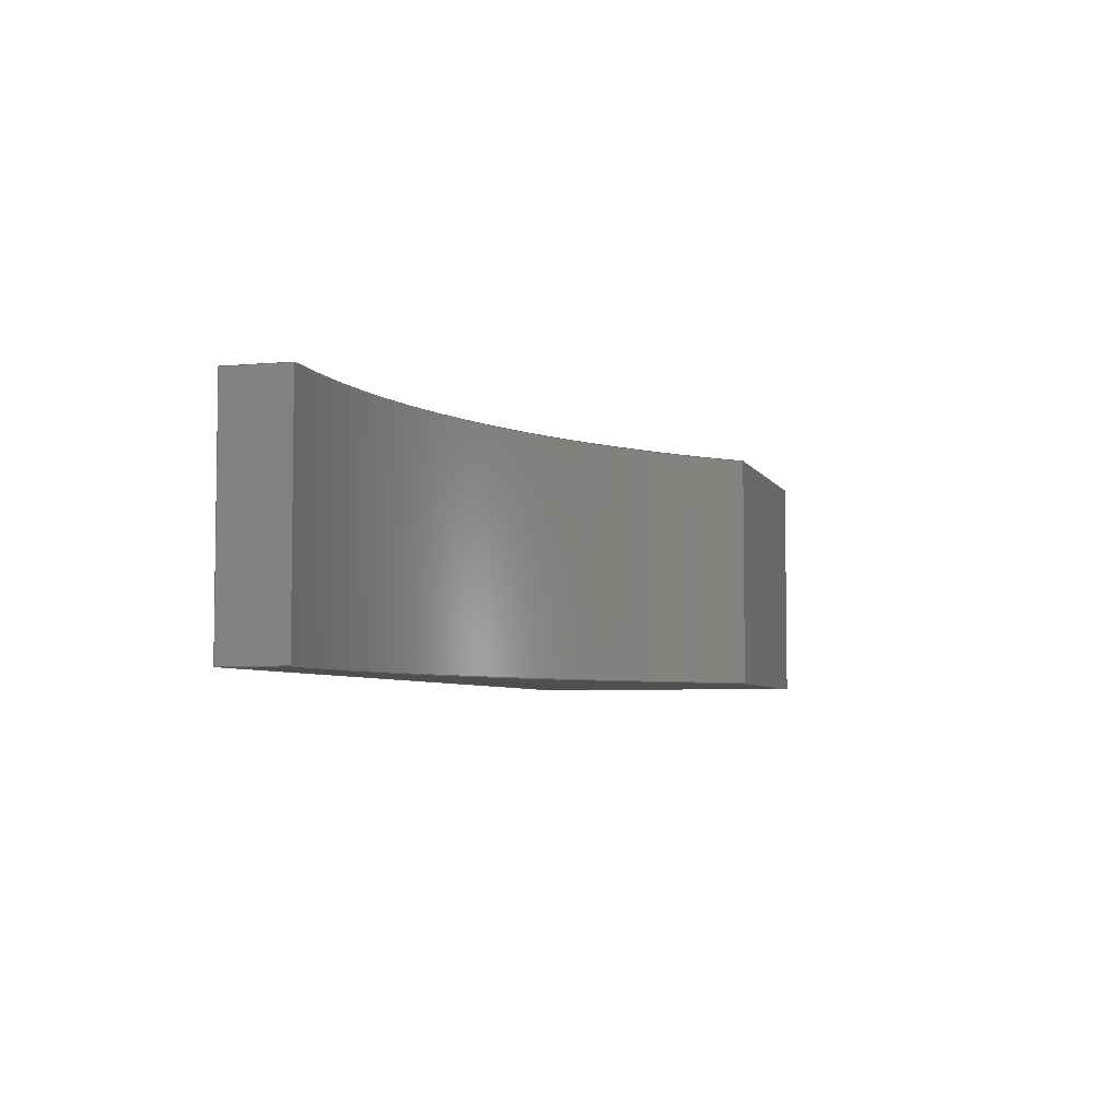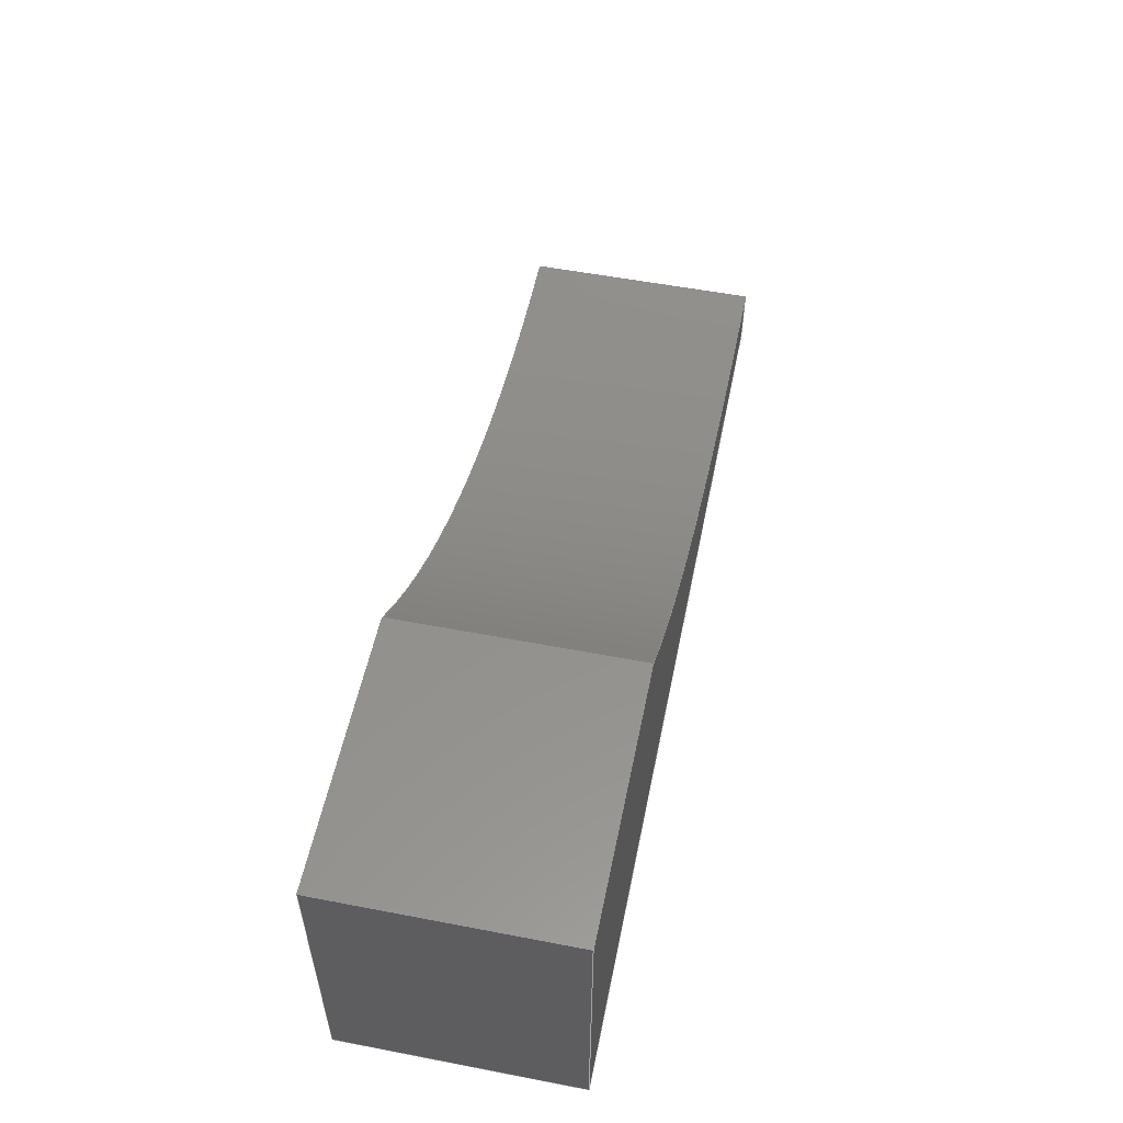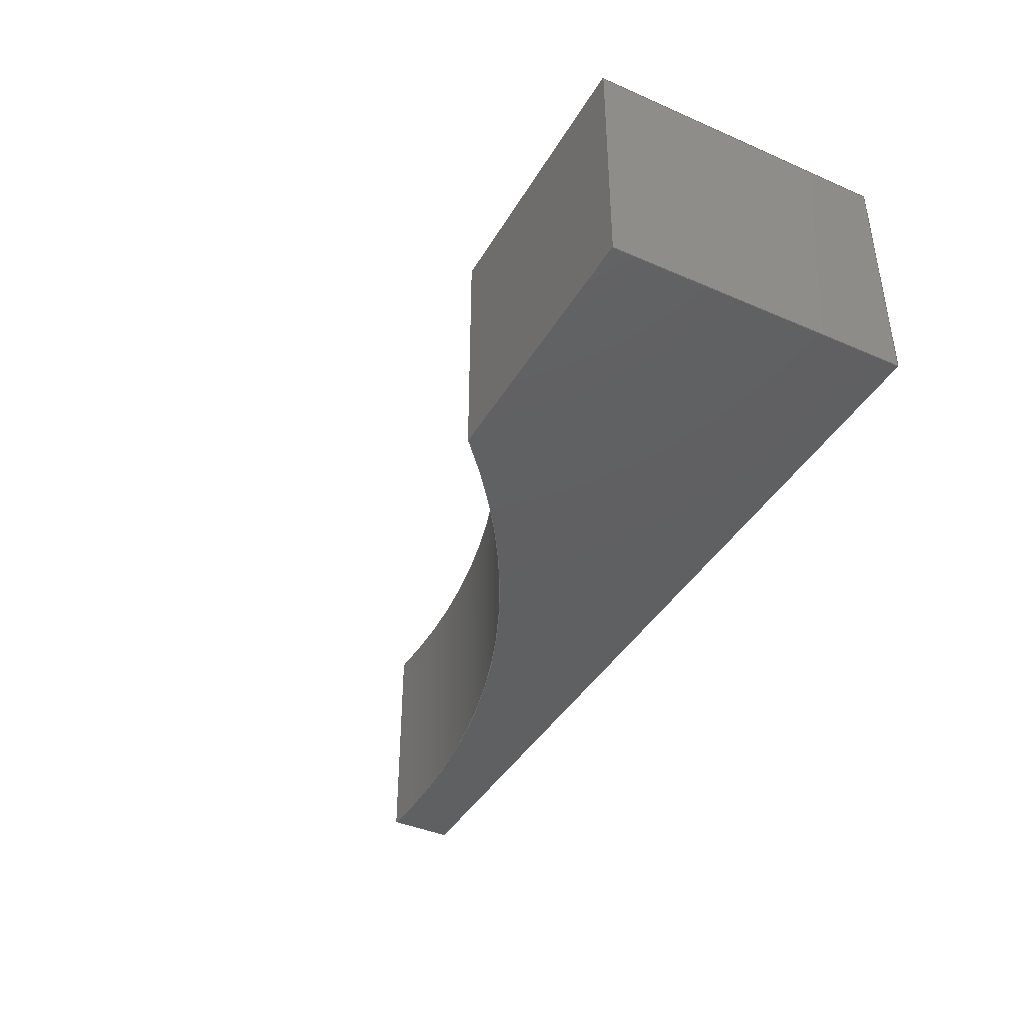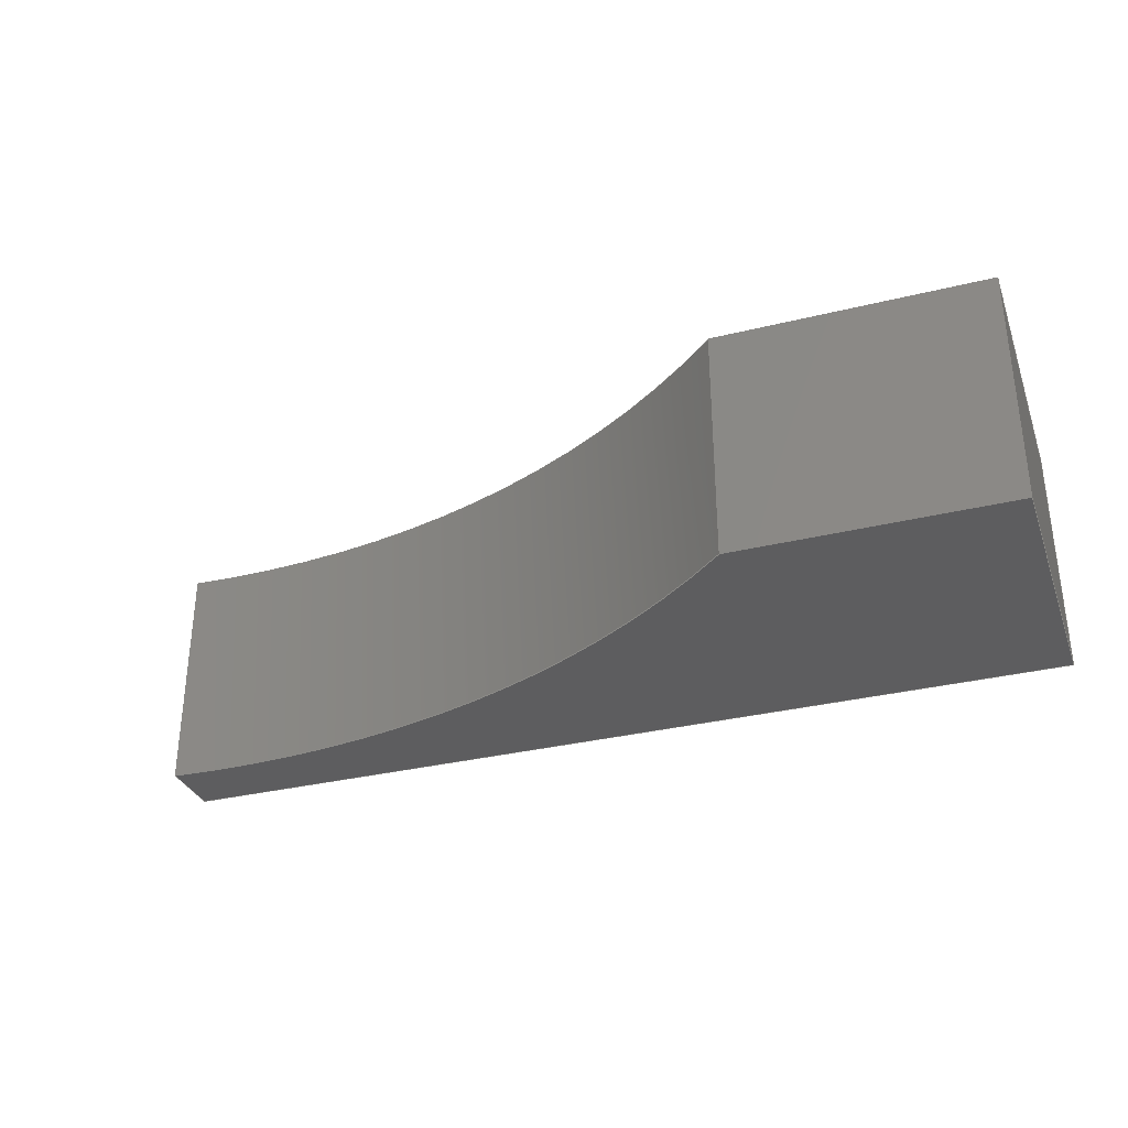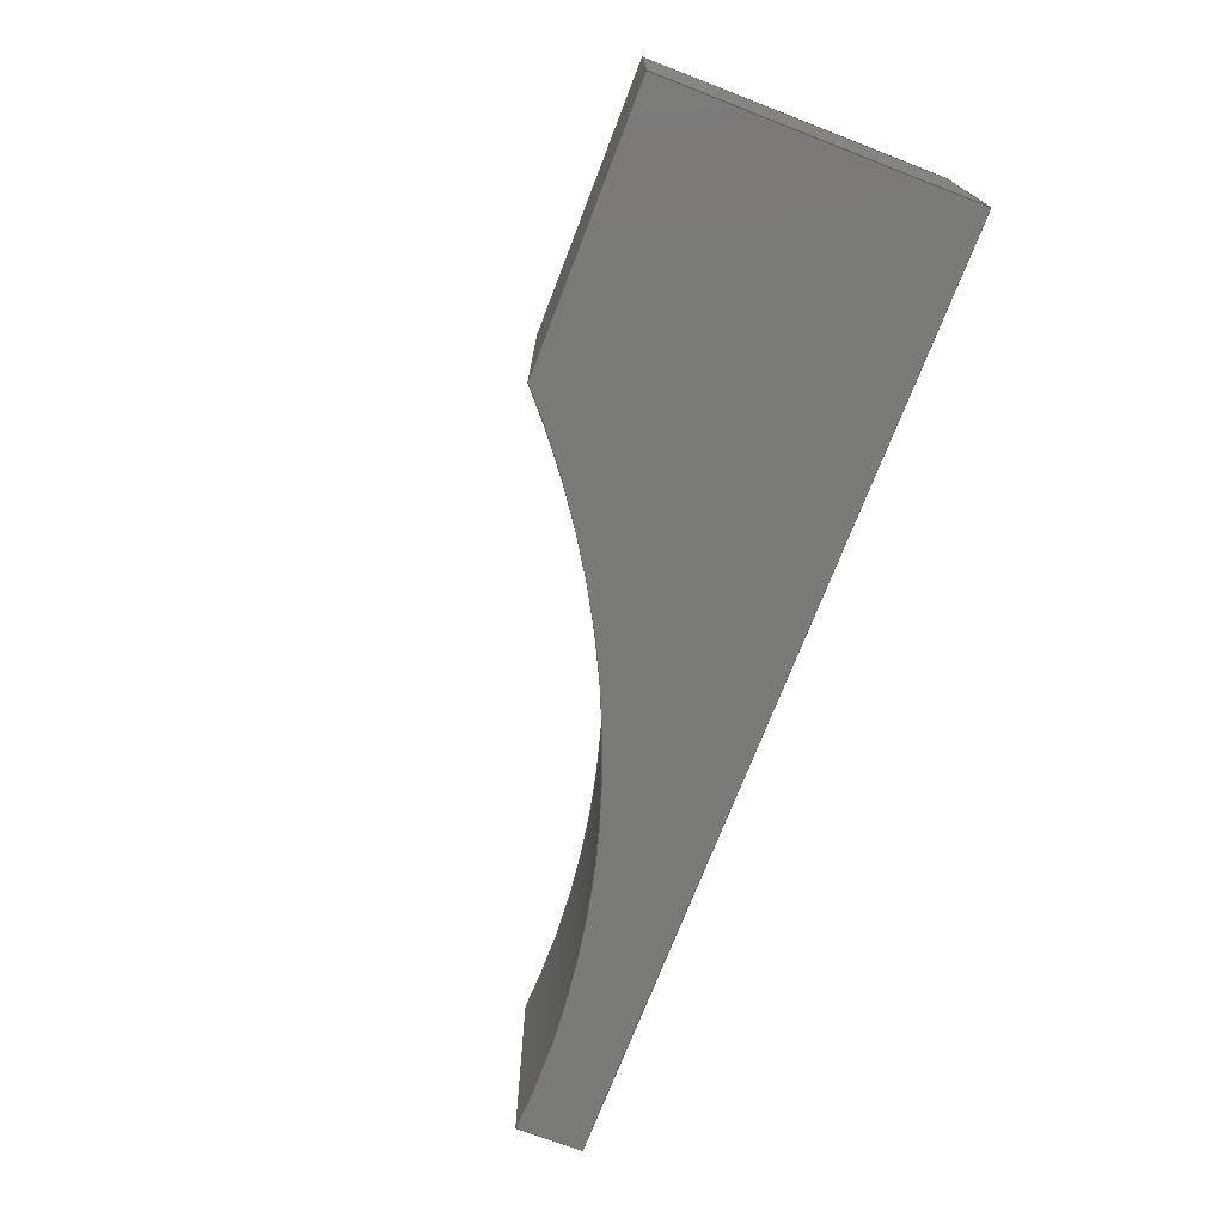
<metadata>
{"format":"step","ext":"step","renderer":"f3d","projection":"perspective","resolution":1024,"background":"white","views":[{"elev":-5.0,"azim":-73.9,"up":"+Y"},{"elev":54.5,"azim":101.5,"up":"+Z"},{"elev":-40.9,"azim":62.1,"up":"+Y"},{"elev":-32.5,"azim":18.9,"up":"+Y"},{"elev":-72.9,"azim":68.9,"up":"+Y"}]}
</metadata>
<code>
ISO-10303-21;
DATA;
#1=PROPERTY_DEFINITION_REPRESENTATION(#5,#3);
#2=PROPERTY_DEFINITION_REPRESENTATION(#6,#4);
#3=REPRESENTATION('',(#7),#251);
#4=REPRESENTATION('',(#8),#251);
#5=PROPERTY_DEFINITION('pmi validation property','',#256);
#6=PROPERTY_DEFINITION('pmi validation property','',#256);
#7=VALUE_REPRESENTATION_ITEM('number of annotations',COUNT_MEASURE(0));
#8=VALUE_REPRESENTATION_ITEM('number of views',COUNT_MEASURE(0));
#9=SHAPE_REPRESENTATION_RELATIONSHIP('','',#155,#10);
#10=ADVANCED_BREP_SHAPE_REPRESENTATION('',(#153),#251);
#11=LINE('',#222,#24);
#12=LINE('',#226,#25);
#13=LINE('',#228,#26);
#14=LINE('',#230,#27);
#15=LINE('',#232,#28);
#16=LINE('',#234,#29);
#17=LINE('',#236,#30);
#18=LINE('',#238,#31);
#19=LINE('',#240,#32);
#20=LINE('',#242,#33);
#21=LINE('',#244,#34);
#22=LINE('',#246,#35);
#23=LINE('',#248,#36);
#24=VECTOR('',#184,1);
#25=VECTOR('',#187,1);
#26=VECTOR('',#190,1);
#27=VECTOR('',#191,1);
#28=VECTOR('',#192,1);
#29=VECTOR('',#195,1);
#30=VECTOR('',#196,1);
#31=VECTOR('',#197,1);
#32=VECTOR('',#200,1);
#33=VECTOR('',#201,1);
#34=VECTOR('',#204,1);
#35=VECTOR('',#205,1);
#36=VECTOR('',#208,1);
#37=PLANE('',#160);
#38=PLANE('',#164);
#39=PLANE('',#165);
#40=PLANE('',#166);
#41=PLANE('',#167);
#42=PLANE('',#168);
#43=PLANE('',#169);
#44=ORIENTED_EDGE('',*,*,#78,.F.);
#45=ORIENTED_EDGE('',*,*,#79,.T.);
#46=ORIENTED_EDGE('',*,*,#79,.F.);
#47=ORIENTED_EDGE('',*,*,#80,.F.);
#48=ORIENTED_EDGE('',*,*,#81,.F.);
#49=ORIENTED_EDGE('',*,*,#82,.F.);
#50=ORIENTED_EDGE('',*,*,#83,.F.);
#51=ORIENTED_EDGE('',*,*,#81,.T.);
#52=ORIENTED_EDGE('',*,*,#84,.F.);
#53=ORIENTED_EDGE('',*,*,#85,.F.);
#54=ORIENTED_EDGE('',*,*,#86,.T.);
#55=ORIENTED_EDGE('',*,*,#83,.T.);
#56=ORIENTED_EDGE('',*,*,#87,.T.);
#57=ORIENTED_EDGE('',*,*,#88,.T.);
#58=ORIENTED_EDGE('',*,*,#89,.T.);
#59=ORIENTED_EDGE('',*,*,#80,.T.);
#60=ORIENTED_EDGE('',*,*,#89,.F.);
#61=ORIENTED_EDGE('',*,*,#90,.F.);
#62=ORIENTED_EDGE('',*,*,#91,.F.);
#63=ORIENTED_EDGE('',*,*,#84,.T.);
#64=ORIENTED_EDGE('',*,*,#92,.F.);
#65=ORIENTED_EDGE('',*,*,#90,.T.);
#66=ORIENTED_EDGE('',*,*,#88,.F.);
#67=ORIENTED_EDGE('',*,*,#93,.F.);
#68=ORIENTED_EDGE('',*,*,#82,.T.);
#69=ORIENTED_EDGE('',*,*,#86,.F.);
#70=ORIENTED_EDGE('',*,*,#94,.F.);
#71=ORIENTED_EDGE('',*,*,#93,.T.);
#72=ORIENTED_EDGE('',*,*,#87,.F.);
#73=ORIENTED_EDGE('',*,*,#94,.T.);
#74=ORIENTED_EDGE('',*,*,#85,.T.);
#75=ORIENTED_EDGE('',*,*,#91,.T.);
#76=ORIENTED_EDGE('',*,*,#92,.T.);
#77=ORIENTED_EDGE('',*,*,#78,.T.);
#78=EDGE_CURVE('',#95,#95,#107,.T.);
#79=EDGE_CURVE('',#96,#96,#108,.T.);
#80=EDGE_CURVE('',#97,#98,#109,.T.);
#81=EDGE_CURVE('',#99,#97,#11,.T.);
#82=EDGE_CURVE('',#100,#99,#110,.T.);
#83=EDGE_CURVE('',#98,#100,#12,.T.);
#84=EDGE_CURVE('',#101,#97,#13,.T.);
#85=EDGE_CURVE('',#102,#101,#14,.T.);
#86=EDGE_CURVE('',#102,#99,#15,.T.);
#87=EDGE_CURVE('',#100,#103,#16,.T.);
#88=EDGE_CURVE('',#103,#104,#17,.T.);
#89=EDGE_CURVE('',#104,#98,#18,.T.);
#90=EDGE_CURVE('',#105,#104,#19,.T.);
#91=EDGE_CURVE('',#101,#105,#20,.T.);
#92=EDGE_CURVE('',#105,#106,#21,.T.);
#93=EDGE_CURVE('',#106,#103,#22,.T.);
#94=EDGE_CURVE('',#106,#102,#23,.T.);
#95=VERTEX_POINT('',#214);
#96=VERTEX_POINT('',#216);
#97=VERTEX_POINT('',#220);
#98=VERTEX_POINT('',#221);
#99=VERTEX_POINT('',#223);
#100=VERTEX_POINT('',#225);
#101=VERTEX_POINT('',#229);
#102=VERTEX_POINT('',#231);
#103=VERTEX_POINT('',#235);
#104=VERTEX_POINT('',#237);
#105=VERTEX_POINT('',#241);
#106=VERTEX_POINT('',#245);
#107=CIRCLE('',#158,0.01);
#108=CIRCLE('',#159,0.01);
#109=CIRCLE('',#162,0.15);
#110=CIRCLE('',#163,0.15);
#111=EDGE_LOOP('',(#44));
#112=EDGE_LOOP('',(#45));
#113=EDGE_LOOP('',(#46));
#114=EDGE_LOOP('',(#47,#48,#49,#50));
#115=EDGE_LOOP('',(#51,#52,#53,#54));
#116=EDGE_LOOP('',(#55,#56,#57,#58));
#117=EDGE_LOOP('',(#59,#60,#61,#62,#63));
#118=EDGE_LOOP('',(#64,#65,#66,#67));
#119=EDGE_LOOP('',(#68,#69,#70,#71,#72));
#120=EDGE_LOOP('',(#73,#74,#75,#76));
#121=EDGE_LOOP('',(#77));
#122=FACE_BOUND('',#111,.T.);
#123=FACE_BOUND('',#112,.T.);
#124=FACE_BOUND('',#113,.T.);
#125=FACE_BOUND('',#114,.T.);
#126=FACE_BOUND('',#115,.T.);
#127=FACE_BOUND('',#116,.T.);
#128=FACE_BOUND('',#117,.T.);
#129=FACE_BOUND('',#118,.T.);
#130=FACE_BOUND('',#119,.T.);
#131=FACE_BOUND('',#120,.T.);
#132=FACE_BOUND('',#121,.T.);
#133=CYLINDRICAL_SURFACE('',#157,0.01);
#134=CYLINDRICAL_SURFACE('',#161,0.15);
#135=ADVANCED_FACE('',(#122,#123),#133,.F.);
#136=ADVANCED_FACE('',(#124),#37,.T.);
#137=ADVANCED_FACE('',(#125),#134,.F.);
#138=ADVANCED_FACE('',(#126),#38,.T.);
#139=ADVANCED_FACE('',(#127),#39,.T.);
#140=ADVANCED_FACE('',(#128),#40,.T.);
#141=ADVANCED_FACE('',(#129),#41,.T.);
#142=ADVANCED_FACE('',(#130),#42,.T.);
#143=ADVANCED_FACE('',(#131,#132),#43,.F.);
#144=CLOSED_SHELL('',(#135,#136,#137,#138,#139,#140,#141,#142,#143));
#145=STYLED_ITEM('',(#146),#153);
#146=PRESENTATION_STYLE_ASSIGNMENT((#147));
#147=SURFACE_STYLE_USAGE(.BOTH.,#148);
#148=SURFACE_SIDE_STYLE('',(#149));
#149=SURFACE_STYLE_FILL_AREA(#150);
#150=FILL_AREA_STYLE('',(#151));
#151=FILL_AREA_STYLE_COLOUR('',#152);
#152=DRAUGHTING_PRE_DEFINED_COLOUR('black');
#153=MANIFOLD_SOLID_BREP('Jaw 1',#144);
#154=SHAPE_DEFINITION_REPRESENTATION(#256,#155);
#155=SHAPE_REPRESENTATION('Jaw 1',(#156),#251);
#156=AXIS2_PLACEMENT_3D('',#211,#170,#171);
#157=AXIS2_PLACEMENT_3D('',#212,#172,#173);
#158=AXIS2_PLACEMENT_3D('',#213,#174,#175);
#159=AXIS2_PLACEMENT_3D('',#215,#176,#177);
#160=AXIS2_PLACEMENT_3D('',#217,#178,#179);
#161=AXIS2_PLACEMENT_3D('',#218,#180,#181);
#162=AXIS2_PLACEMENT_3D('',#219,#182,#183);
#163=AXIS2_PLACEMENT_3D('',#224,#185,#186);
#164=AXIS2_PLACEMENT_3D('',#227,#188,#189);
#165=AXIS2_PLACEMENT_3D('',#233,#193,#194);
#166=AXIS2_PLACEMENT_3D('',#239,#198,#199);
#167=AXIS2_PLACEMENT_3D('',#243,#202,#203);
#168=AXIS2_PLACEMENT_3D('',#247,#206,#207);
#169=AXIS2_PLACEMENT_3D('',#249,#209,#210);
#170=DIRECTION('',(0,0,1));
#171=DIRECTION('',(1,0,0));
#172=DIRECTION('',(-1.48e-16,1.697e-15,1));
#173=DIRECTION('',(1,6.939e-16,1.48e-16));
#174=DIRECTION('',(0,0,1));
#175=DIRECTION('',(1,6.939e-16,1.48e-16));
#176=DIRECTION('',(-9.103e-17,1.697e-15,1));
#177=DIRECTION('',(1,6.939e-16,9.103e-17));
#178=DIRECTION('',(9.103e-17,-1.697e-15,-1));
#179=DIRECTION('',(1,6.939e-16,9.103e-17));
#180=DIRECTION('',(0,1,0));
#181=DIRECTION('',(-0.05883,0,-0.9983));
#182=DIRECTION('',(0,-1,0));
#183=DIRECTION('',(-0.05883,0,-0.9983));
#184=DIRECTION('',(0,1,0));
#185=DIRECTION('',(0,1,0));
#186=DIRECTION('',(-0.05883,0,-0.9983));
#187=DIRECTION('',(0,-1,0));
#188=DIRECTION('',(-1,0,0));
#189=DIRECTION('',(0,-1,0));
#190=DIRECTION('',(0,0,1));
#191=DIRECTION('',(0,1,0));
#192=DIRECTION('',(0,0,1));
#193=DIRECTION('',(0,0,1));
#194=DIRECTION('',(1,0,0));
#195=DIRECTION('',(1,0,0));
#196=DIRECTION('',(0,1,0));
#197=DIRECTION('',(-1,0,0));
#198=DIRECTION('',(0,1,0));
#199=DIRECTION('',(-1,0,0));
#200=DIRECTION('',(0,0,1));
#201=DIRECTION('',(1,0,0));
#202=DIRECTION('',(1,0,0));
#203=DIRECTION('',(0,1,0));
#204=DIRECTION('',(0,-1,0));
#205=DIRECTION('',(0,0,1));
#206=DIRECTION('',(0,-1,0));
#207=DIRECTION('',(1,0,0));
#208=DIRECTION('',(-1,0,0));
#209=DIRECTION('',(0,0,1));
#210=DIRECTION('',(-1,0,0));
#211=CARTESIAN_POINT('',(0,0,0));
#212=CARTESIAN_POINT('',(-1.51e-15,2.842e-15,0.037));
#213=CARTESIAN_POINT('',(-1.51e-15,2.842e-15,0.037));
#214=CARTESIAN_POINT('',(0.01,2.849e-15,0.037));
#215=CARTESIAN_POINT('',(-1.512e-15,2.868e-15,0.052));
#216=CARTESIAN_POINT('',(0.01,2.875e-15,0.052));
#217=CARTESIAN_POINT('',(-1.512e-15,2.868e-15,0.052));
#218=CARTESIAN_POINT('',(-0.06868,-0.02,0.1977));
#219=CARTESIAN_POINT('',(-0.06868,0.02,0.1977));
#220=CARTESIAN_POINT('',(-0.0775,0.02,0.048));
#221=CARTESIAN_POINT('',(0.0325,0.02,0.087));
#222=CARTESIAN_POINT('',(-0.0775,-0.02,0.048));
#223=CARTESIAN_POINT('',(-0.0775,-0.02,0.048));
#224=CARTESIAN_POINT('',(-0.06868,-0.02,0.1977));
#225=CARTESIAN_POINT('',(0.0325,-0.02,0.087));
#226=CARTESIAN_POINT('',(0.0325,-0.02,0.087));
#227=CARTESIAN_POINT('',(-0.0775,0.02,0.037));
#228=CARTESIAN_POINT('',(-0.0775,0.02,0.037));
#229=CARTESIAN_POINT('',(-0.0775,0.02,0.037));
#230=CARTESIAN_POINT('',(-0.0775,-0.02,0.037));
#231=CARTESIAN_POINT('',(-0.0775,-0.02,0.037));
#232=CARTESIAN_POINT('',(-0.0775,-0.02,0.037));
#233=CARTESIAN_POINT('',(0,0,0.087));
#234=CARTESIAN_POINT('',(0.0775,-0.02,0.087));
#235=CARTESIAN_POINT('',(0.0775,-0.02,0.087));
#236=CARTESIAN_POINT('',(0.0775,0.02,0.087));
#237=CARTESIAN_POINT('',(0.0775,0.02,0.087));
#238=CARTESIAN_POINT('',(-0.0775,0.02,0.087));
#239=CARTESIAN_POINT('',(0.0775,0.02,0.037));
#240=CARTESIAN_POINT('',(0.0775,0.02,0.037));
#241=CARTESIAN_POINT('',(0.0775,0.02,0.037));
#242=CARTESIAN_POINT('',(-0.0775,0.02,0.037));
#243=CARTESIAN_POINT('',(0.0775,-0.02,0.037));
#244=CARTESIAN_POINT('',(0.0775,0.02,0.037));
#245=CARTESIAN_POINT('',(0.0775,-0.02,0.037));
#246=CARTESIAN_POINT('',(0.0775,-0.02,0.037));
#247=CARTESIAN_POINT('',(-0.0775,-0.02,0.037));
#248=CARTESIAN_POINT('',(0.0775,-0.02,0.037));
#249=CARTESIAN_POINT('',(0,0,0.037));
#250=MECHANICAL_DESIGN_GEOMETRIC_PRESENTATION_REPRESENTATION('',(#145),
#251);
#251=(
GEOMETRIC_REPRESENTATION_CONTEXT(3)
GLOBAL_UNCERTAINTY_ASSIGNED_CONTEXT((#252))
GLOBAL_UNIT_ASSIGNED_CONTEXT((#255,#254,#253))
REPRESENTATION_CONTEXT('Jaw 1','TOP_LEVEL_ASSEMBLY_PART')
);
#252=UNCERTAINTY_MEASURE_WITH_UNIT(LENGTH_MEASURE(5e-06),#255,
'DISTANCE_ACCURACY_VALUE','Maximum Tolerance applied to model');
#253=(
NAMED_UNIT(*)
SI_UNIT($,.STERADIAN.)
SOLID_ANGLE_UNIT()
);
#254=(
NAMED_UNIT(*)
PLANE_ANGLE_UNIT()
SI_UNIT($,.RADIAN.)
);
#255=(
LENGTH_UNIT()
NAMED_UNIT(*)
SI_UNIT($,.METRE.)
);
#256=PRODUCT_DEFINITION_SHAPE('','',#257);
#257=PRODUCT_DEFINITION('','',#259,#258);
#258=PRODUCT_DEFINITION_CONTEXT('',#265,'design');
#259=PRODUCT_DEFINITION_FORMATION_WITH_SPECIFIED_SOURCE('','',#261,
 .NOT_KNOWN.);
#260=PRODUCT_RELATED_PRODUCT_CATEGORY('','',(#261));
#261=PRODUCT('Jaw 1','Jaw 1','Jaw 1',(#263));
#262=PRODUCT_CATEGORY('','');
#263=PRODUCT_CONTEXT('',#265,'mechanical');
#264=APPLICATION_PROTOCOL_DEFINITION('international standard',
'automotive_design',2010,#265);
#265=APPLICATION_CONTEXT(
'core data for automotive mechanical design processes');
ENDSEC;
END-ISO-10303-21;

</code>
